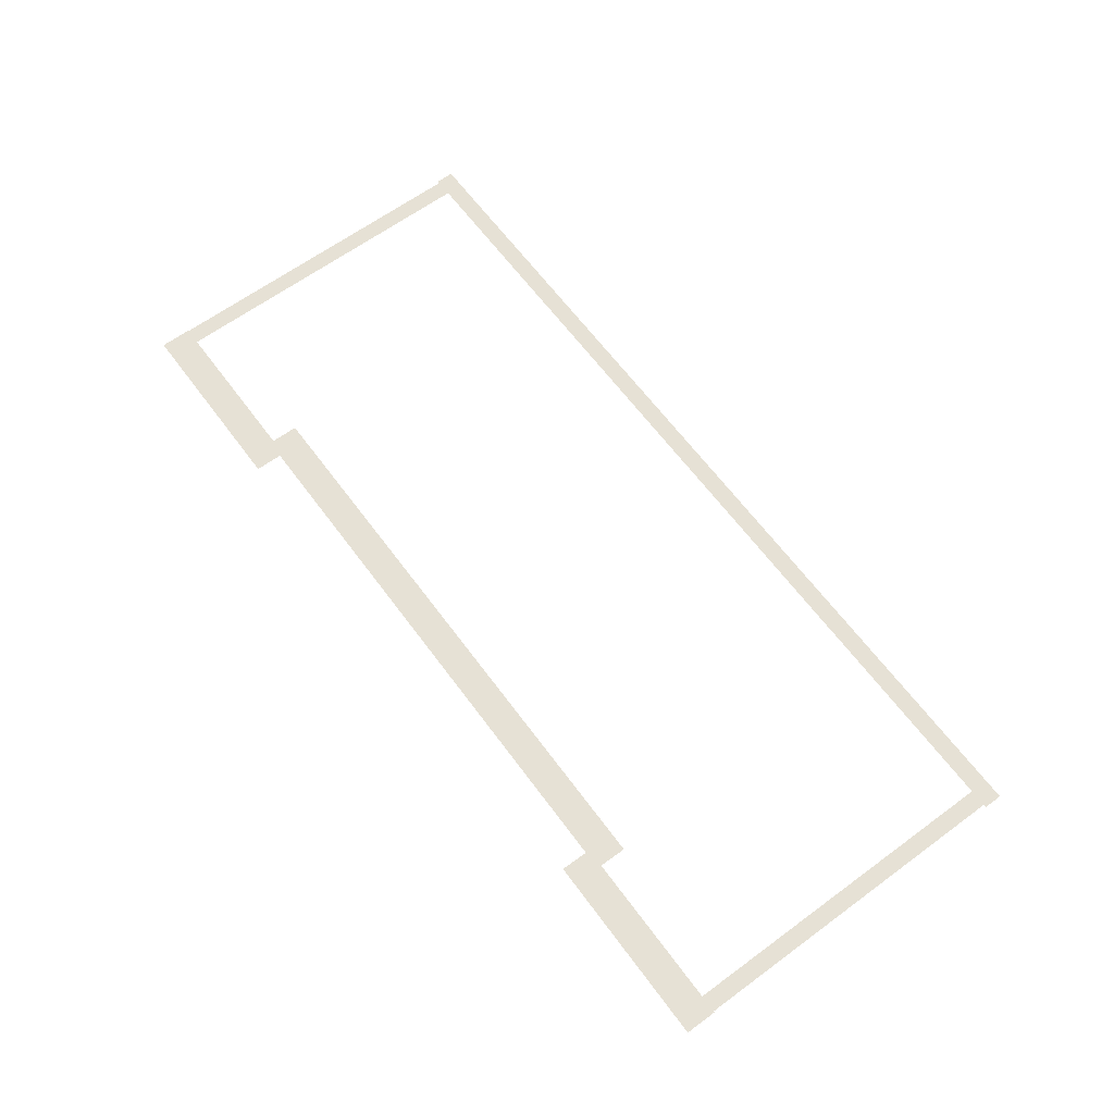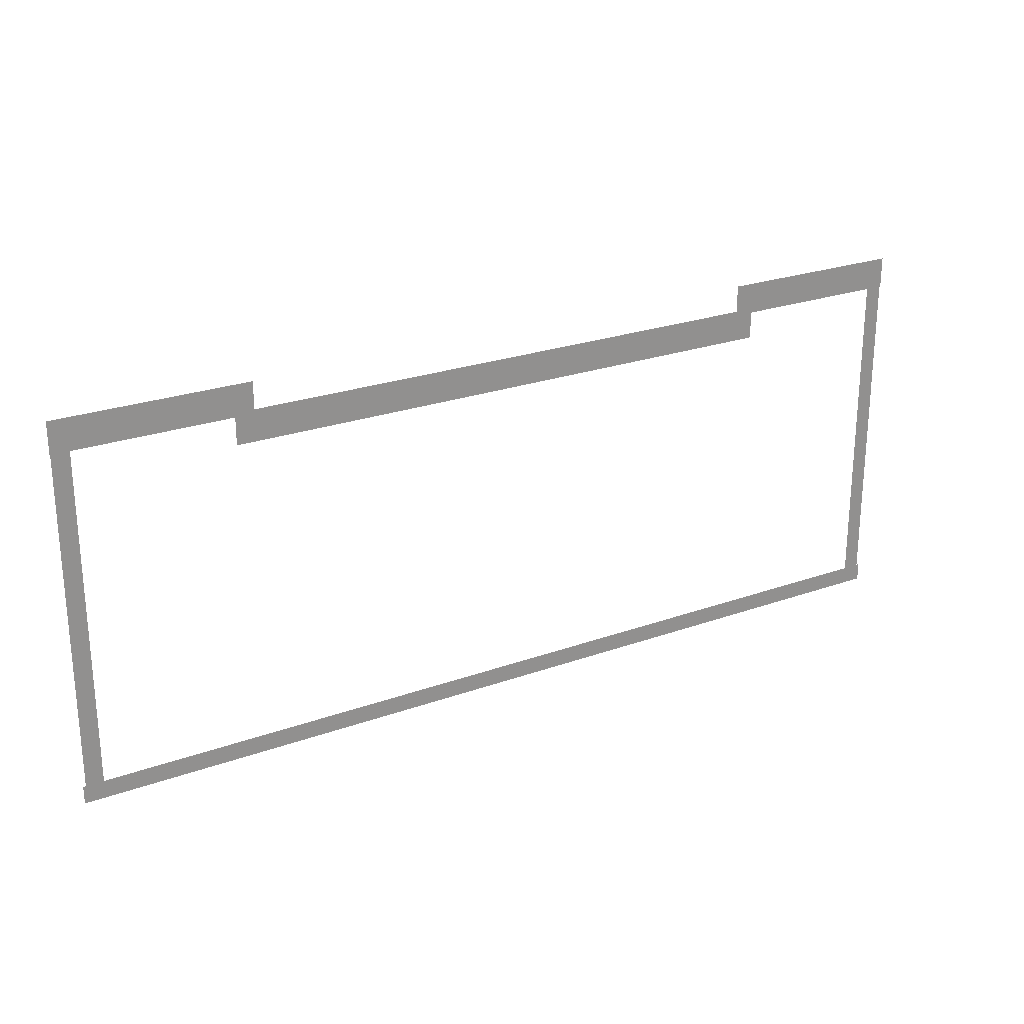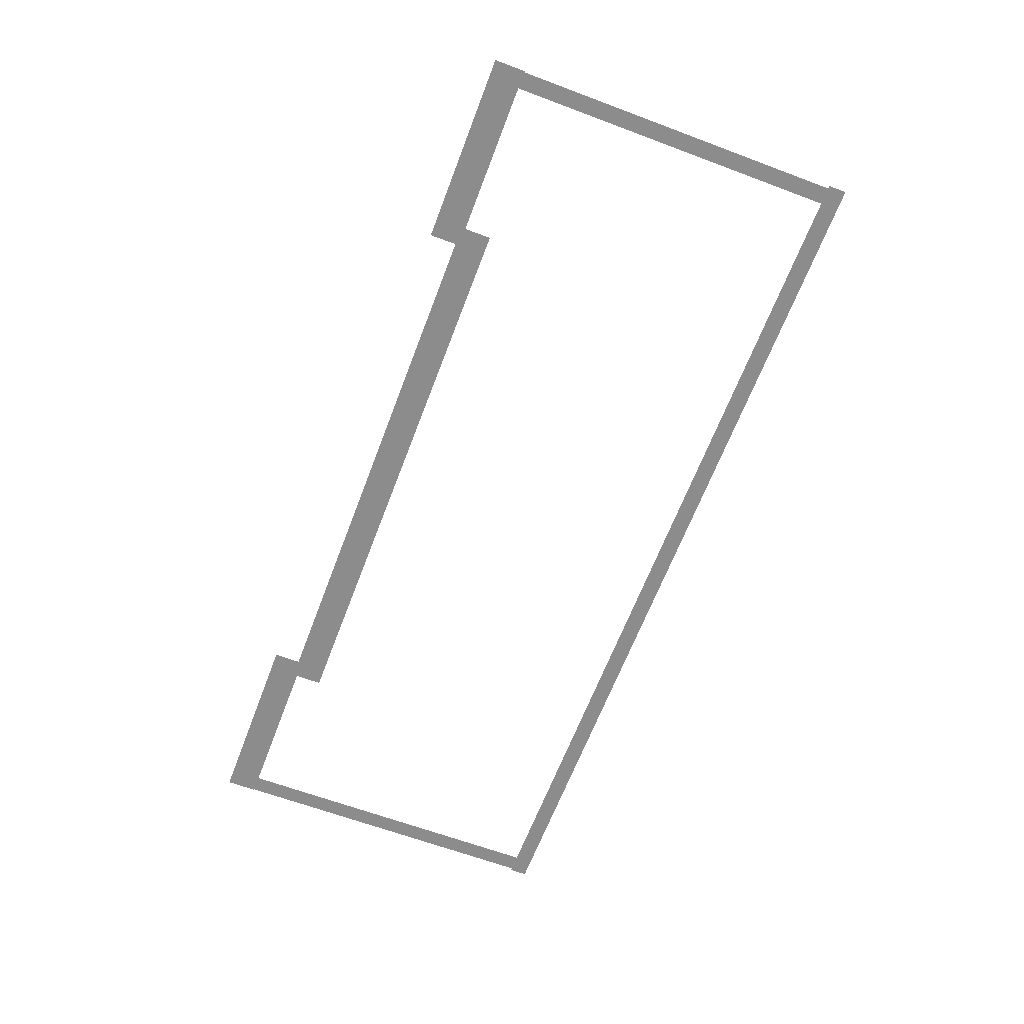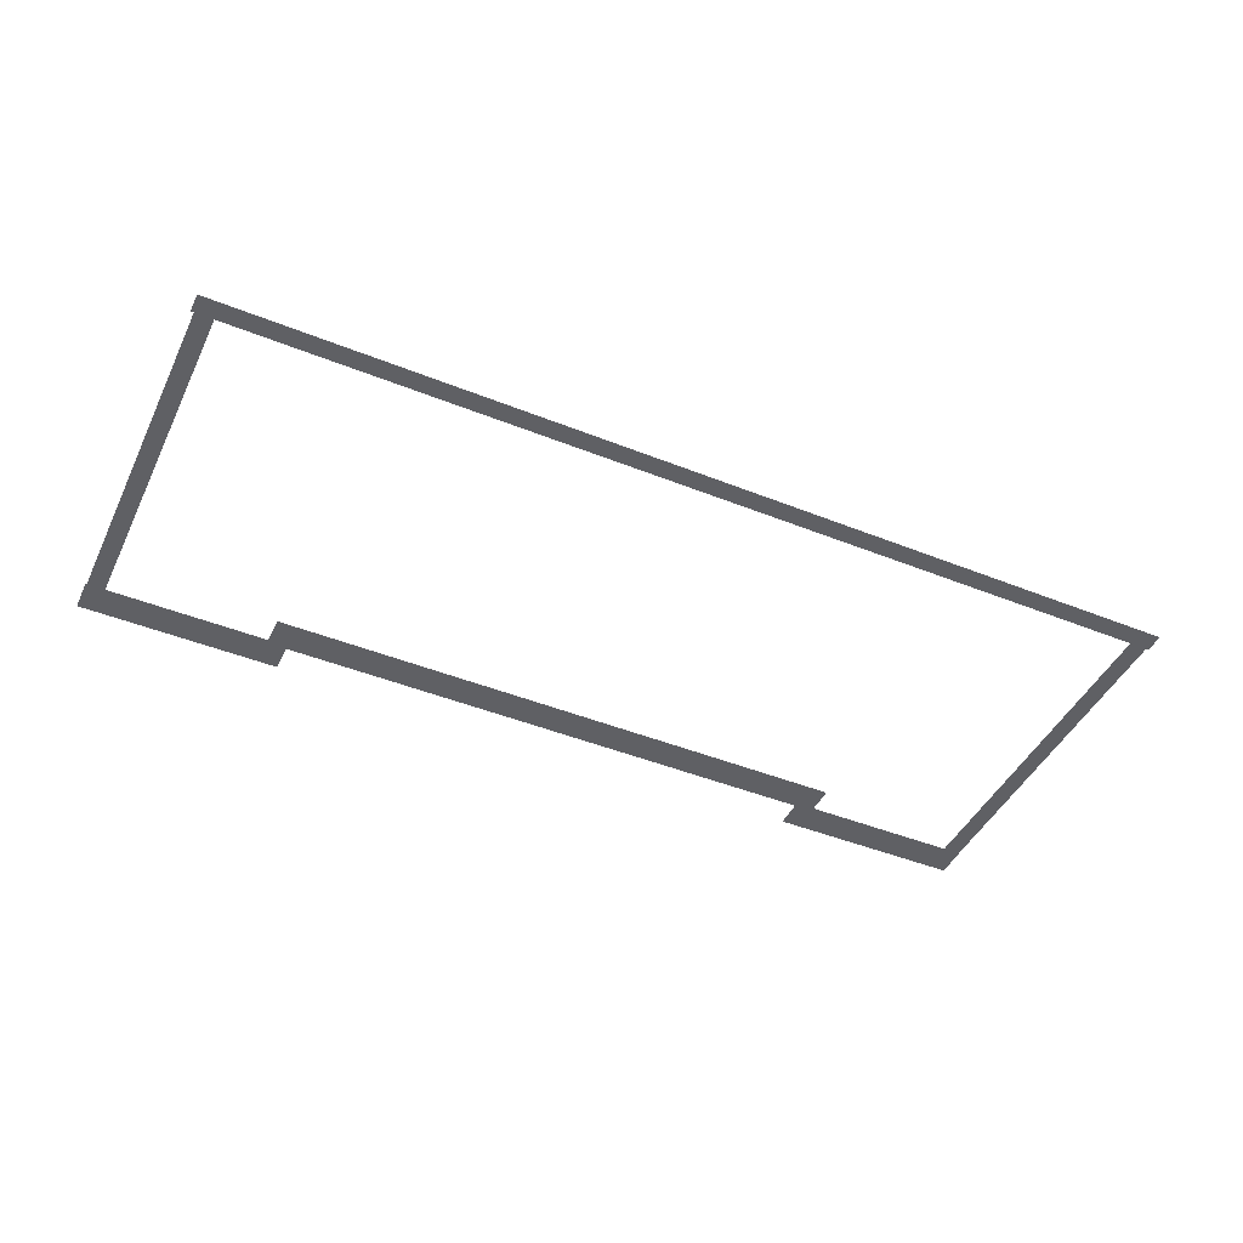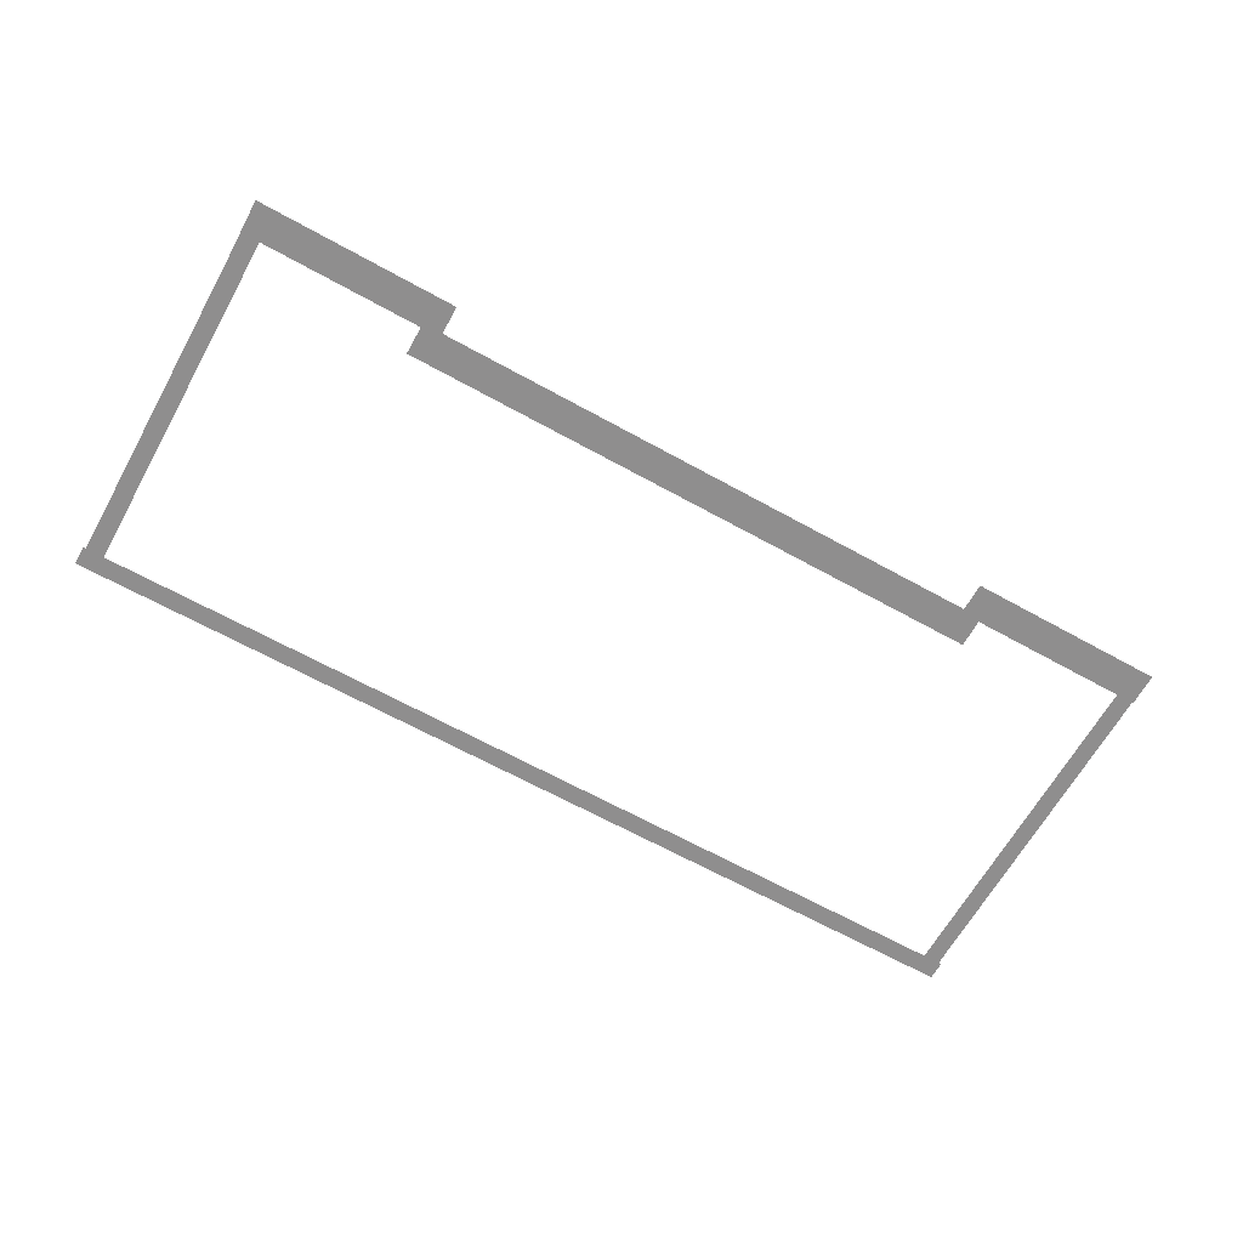
<metadata>
{"format":"obj","ext":"obj","renderer":"f3d","projection":"perspective","resolution":1024,"background":"white","views":[{"elev":64.2,"azim":-126.5,"up":"+Z"},{"elev":24.6,"azim":149.5,"up":"+Y"},{"elev":-64.3,"azim":-110.7,"up":"+Z"},{"elev":-45.1,"azim":-24.9,"up":"+Z"},{"elev":-65.0,"azim":150.8,"up":"+Z"}]}
</metadata>
<code>
v -49.38 -11.94 0.002
v -49.38 -15.71 0.002
v -48.86 -15.71 0.002
v -48.86 -11.94 0.002
v -48.34 -15.71 0.002
v -48.34 -11.94 0.002
v -49.38 -8.166 0.002
v -49.38 -11.94 0.002
v -48.86 -11.94 0.002
v -48.86 -8.166 0.002
v -48.34 -11.94 0.002
v -48.34 -8.166 0.002
v -49.38 -4.392 0.002
v -49.38 -8.166 0.002
v -48.86 -8.166 0.002
v -48.86 -4.392 0.002
v -48.34 -8.166 0.002
v -48.34 -4.392 0.002
v -49.38 -0.6186 0.002
v -49.38 -4.392 0.002
v -48.86 -4.392 0.002
v -48.86 -0.6186 0.002
v -48.34 -4.392 0.002
v -48.34 -0.6186 0.002
v -49.38 3.155 0.002
v -49.38 -0.6186 0.002
v -48.86 -0.6186 0.002
v -48.86 3.155 0.002
v -48.34 -0.6186 0.002
v -48.34 3.155 0.002
v -49.38 6.929 0.002
v -49.38 3.155 0.002
v -48.86 3.155 0.002
v -48.86 6.929 0.002
v -48.34 3.155 0.002
v -48.34 6.929 0.002
v -49.38 6.929 0.002
v -48.86 6.929 0.002
v -48.34 6.929 0.002
v -37.69 5.259 0.002
v -37.69 6.929 0.002
v -38.22 6.929 0.002
v -38.22 5.259 0.002
v -38.76 6.929 0.002
v -38.76 5.259 0.002
v -37.69 5.259 0.002
v -38.22 5.259 0.002
v -38.76 5.259 0.002
v -4.452 6.929 0.002
v -4.452 5.259 0.002
v -3.929 5.259 0.002
v -3.929 6.929 0.002
v -3.406 5.259 0.002
v -3.406 6.929 0.002
v -4.452 6.929 0.002
v -3.929 6.929 0.002
v -3.406 6.929 0.002
v 7.171 3.155 0.002
v 7.171 6.929 0.002
v 6.632 6.929 0.002
v 6.632 3.155 0.002
v 6.093 6.929 0.002
v 6.093 3.155 0.002
v 7.171 -0.6186 0.002
v 7.171 3.155 0.002
v 6.632 3.155 0.002
v 6.632 -0.6186 0.002
v 6.093 3.155 0.002
v 6.093 -0.6186 0.002
v 7.171 -4.392 0.002
v 7.171 -0.6186 0.002
v 6.632 -0.6186 0.002
v 6.632 -4.392 0.002
v 6.093 -0.6186 0.002
v 6.093 -4.392 0.002
v 7.171 -8.166 0.002
v 7.171 -4.392 0.002
v 6.632 -4.392 0.002
v 6.632 -8.166 0.002
v 6.093 -4.392 0.002
v 6.093 -8.166 0.002
v 7.171 -11.94 0.002
v 7.171 -8.166 0.002
v 6.632 -8.166 0.002
v 6.632 -11.94 0.002
v 6.093 -8.166 0.002
v 6.093 -11.94 0.002
v 7.171 -15.71 0.002
v 7.171 -11.94 0.002
v 6.632 -11.94 0.002
v 6.632 -15.71 0.002
v 6.093 -11.94 0.002
v 6.093 -15.71 0.002
v 7.171 -15.71 0.002
v 6.632 -15.71 0.002
v 6.093 -15.71 0.002
v 3.481 -16.27 0.001
v 6.76 -16.27 0.001
v 6.76 -15.71 0.001
v 3.481 -15.71 0.001
v 6.76 -15.16 0.001
v 3.481 -15.16 0.001
v 0.2014 -16.27 0.001
v 3.481 -16.27 0.001
v 3.481 -15.71 0.001
v 0.2014 -15.71 0.001
v 3.481 -15.16 0.001
v 0.2014 -15.16 0.001
v -3.078 -16.27 0.001
v 0.2014 -16.27 0.001
v 0.2014 -15.71 0.001
v -3.078 -15.71 0.001
v 0.2014 -15.16 0.001
v -3.078 -15.16 0.001
v -6.357 -16.27 0.001
v -3.078 -16.27 0.001
v -3.078 -15.71 0.001
v -6.357 -15.71 0.001
v -3.078 -15.16 0.001
v -6.357 -15.16 0.001
v -9.637 -16.27 0.001
v -6.357 -16.27 0.001
v -6.357 -15.71 0.001
v -9.637 -15.71 0.001
v -6.357 -15.16 0.001
v -9.637 -15.16 0.001
v -12.92 -16.27 0.001
v -9.637 -16.27 0.001
v -9.637 -15.71 0.001
v -12.92 -15.71 0.001
v -9.637 -15.16 0.001
v -12.92 -15.16 0.001
v -16.2 -16.27 0.001
v -12.92 -16.27 0.001
v -12.92 -15.71 0.001
v -16.2 -15.71 0.001
v -12.92 -15.16 0.001
v -16.2 -15.16 0.001
v -19.47 -16.27 0.001
v -16.2 -16.27 0.001
v -16.2 -15.71 0.001
v -19.47 -15.71 0.001
v -16.2 -15.16 0.001
v -19.47 -15.16 0.001
v -22.75 -16.27 0.001
v -19.47 -16.27 0.001
v -19.47 -15.71 0.001
v -22.75 -15.71 0.001
v -19.47 -15.16 0.001
v -22.75 -15.16 0.001
v -26.03 -16.27 0.001
v -22.75 -16.27 0.001
v -22.75 -15.71 0.001
v -26.03 -15.71 0.001
v -22.75 -15.16 0.001
v -26.03 -15.16 0.001
v -29.31 -16.27 0.001
v -26.03 -16.27 0.001
v -26.03 -15.71 0.001
v -29.31 -15.71 0.001
v -26.03 -15.16 0.001
v -29.31 -15.16 0.001
v -32.59 -16.27 0.001
v -29.31 -16.27 0.001
v -29.31 -15.71 0.001
v -32.59 -15.71 0.001
v -29.31 -15.16 0.001
v -32.59 -15.16 0.001
v -35.87 -16.27 0.001
v -32.59 -16.27 0.001
v -32.59 -15.71 0.001
v -35.87 -15.71 0.001
v -32.59 -15.16 0.001
v -35.87 -15.16 0.001
v -39.15 -16.27 0.001
v -35.87 -16.27 0.001
v -35.87 -15.71 0.001
v -39.15 -15.71 0.001
v -35.87 -15.16 0.001
v -39.15 -15.16 0.001
v -42.43 -16.27 0.001
v -39.15 -16.27 0.001
v -39.15 -15.71 0.001
v -42.43 -15.71 0.001
v -39.15 -15.16 0.001
v -42.43 -15.16 0.001
v -45.71 -16.27 0.001
v -42.43 -16.27 0.001
v -42.43 -15.71 0.001
v -45.71 -15.71 0.001
v -42.43 -15.16 0.001
v -45.71 -15.16 0.001
v -48.86 -16.27 0.001
v -45.71 -16.27 0.001
v -45.71 -15.71 0.001
v -48.86 -15.71 0.001
v -45.71 -15.16 0.001
v -48.86 -15.16 0.001
v -48.99 -16.27 0.001
v -48.99 -15.71 0.001
v -48.99 -15.16 0.001
v 6.76 -16.27 0.001
v 7.332 -16.27 0.001
v 7.332 -15.71 0.001
v 6.76 -15.71 0.001
v 7.332 -15.16 0.001
v 6.76 -15.16 0.001
v -49.56 -16.27 0.001
v -48.99 -16.27 0.001
v -48.99 -15.71 0.001
v -49.56 -15.71 0.001
v -48.99 -15.16 0.001
v -49.56 -15.16 0.001
v -45.15 7.313 0
v -48.38 7.313 0
v -48.38 6.352 0
v -45.15 6.352 0
v -48.38 5.391 0
v -45.15 5.391 0
v -41.92 7.313 0
v -45.15 7.313 0
v -45.15 6.352 0
v -41.92 6.352 0
v -45.15 5.391 0
v -41.92 5.391 0
v -38.69 7.313 0
v -41.92 7.313 0
v -41.92 6.352 0
v -38.69 6.352 0
v -41.92 5.391 0
v -38.69 5.391 0
v -48.38 7.313 0
v -49.45 7.313 0
v -49.45 6.352 0
v -48.38 6.352 0
v -49.45 5.391 0
v -48.38 5.391 0
v -38.22 7.313 0
v -38.69 7.313 0
v -38.69 6.352 0
v -38.22 6.352 0
v -38.69 5.391 0
v -38.22 5.391 0
v -37.65 7.313 0
v -37.65 6.352 0
v -37.65 5.391 0
v -34.41 5.644 0
v -37.74 5.644 0
v -37.74 4.683 0
v -34.41 4.683 0
v -37.74 3.722 0
v -34.41 3.722 0
v -31.07 5.644 0
v -34.41 5.644 0
v -34.41 4.683 0
v -31.07 4.683 0
v -34.41 3.722 0
v -31.07 3.722 0
v -27.74 5.644 0
v -31.07 5.644 0
v -31.07 4.683 0
v -27.74 4.683 0
v -31.07 3.722 0
v -27.74 3.722 0
v -24.4 5.644 0
v -27.74 5.644 0
v -27.74 4.683 0
v -24.4 4.683 0
v -27.74 3.722 0
v -24.4 3.722 0
v -21.07 5.644 0
v -24.4 5.644 0
v -24.4 4.683 0
v -21.07 4.683 0
v -24.4 3.722 0
v -21.07 3.722 0
v -17.74 5.644 0
v -21.07 5.644 0
v -21.07 4.683 0
v -17.74 4.683 0
v -21.07 3.722 0
v -17.74 3.722 0
v -14.4 5.644 0
v -17.74 5.644 0
v -17.74 4.683 0
v -14.4 4.683 0
v -17.74 3.722 0
v -14.4 3.722 0
v -11.07 5.644 0
v -14.4 5.644 0
v -14.4 4.683 0
v -11.07 4.683 0
v -14.4 3.722 0
v -11.07 3.722 0
v -7.733 5.644 0
v -11.07 5.644 0
v -11.07 4.683 0
v -7.733 4.683 0
v -11.07 3.722 0
v -7.733 3.722 0
v -4.398 5.644 0
v -7.733 5.644 0
v -7.733 4.683 0
v -4.398 4.683 0
v -7.733 3.722 0
v -4.398 3.722 0
v -37.74 5.644 0
v -38.82 5.644 0
v -38.82 4.683 0
v -37.74 4.683 0
v -38.82 3.722 0
v -37.74 3.722 0
v -3.929 5.644 0
v -4.398 5.644 0
v -4.398 4.683 0
v -3.929 4.683 0
v -4.398 3.722 0
v -3.929 3.722 0
v -3.355 5.644 0
v -3.355 4.683 0
v -3.355 3.722 0
v -0.2428 7.313 0
v -3.446 7.313 0
v -3.446 6.352 0
v -0.2427 6.352 0
v -3.446 5.391 0
v -0.2427 5.391 0
v 2.96 7.313 0
v -0.2428 7.313 0
v -0.2427 6.352 0
v 2.96 6.352 0
v -0.2427 5.391 0
v 2.96 5.391 0
v 6.163 7.313 0
v 2.96 7.313 0
v 2.96 6.352 0
v 6.163 6.352 0
v 2.96 5.391 0
v 6.163 5.391 0
v -3.446 7.313 0
v -4.52 7.313 0
v -4.52 6.352 0
v -3.446 6.352 0
v -4.52 5.391 0
v -3.446 5.391 0
v 6.632 7.313 0
v 6.163 7.313 0
v 6.163 6.352 0
v 6.632 6.352 0
v 6.163 5.391 0
v 6.632 5.391 0
v 7.206 7.313 0
v 7.206 6.352 0
v 7.206 5.391 0
g Terrain_1593_3
f 1 3 2
f 4 3 1
f 4 5 3
f 6 5 4
f 7 9 8
f 10 9 7
f 10 11 9
f 12 11 10
f 13 15 14
f 16 15 13
f 16 17 15
f 18 17 16
f 19 21 20
f 22 21 19
f 22 23 21
f 24 23 22
f 25 27 26
f 28 27 25
f 28 29 27
f 30 29 28
f 31 33 32
f 34 33 31
f 34 35 33
f 36 35 34
f 37 34 31
f 38 34 37
f 38 36 34
f 39 36 38
f 40 42 41
f 43 42 40
f 43 44 42
f 45 44 43
f 46 43 40
f 47 43 46
f 47 45 43
f 48 45 47
f 49 51 50
f 52 51 49
f 52 53 51
f 54 53 52
f 55 52 49
f 56 52 55
f 56 54 52
f 57 54 56
f 58 60 59
f 61 60 58
f 61 62 60
f 63 62 61
f 64 66 65
f 67 66 64
f 67 68 66
f 69 68 67
f 70 72 71
f 73 72 70
f 73 74 72
f 75 74 73
f 76 78 77
f 79 78 76
f 79 80 78
f 81 80 79
f 82 84 83
f 85 84 82
f 85 86 84
f 87 86 85
f 88 90 89
f 91 90 88
f 91 92 90
f 93 92 91
f 94 91 88
f 95 91 94
f 95 93 91
f 96 93 95
f 97 99 98
f 100 99 97
f 100 101 99
f 102 101 100
f 103 105 104
f 106 105 103
f 106 107 105
f 108 107 106
f 109 111 110
f 112 111 109
f 112 113 111
f 114 113 112
f 115 117 116
f 118 117 115
f 118 119 117
f 120 119 118
f 121 123 122
f 124 123 121
f 124 125 123
f 126 125 124
f 127 129 128
f 130 129 127
f 130 131 129
f 132 131 130
f 133 135 134
f 136 135 133
f 136 137 135
f 138 137 136
f 139 141 140
f 142 141 139
f 142 143 141
f 144 143 142
f 145 147 146
f 148 147 145
f 148 149 147
f 150 149 148
f 151 153 152
f 154 153 151
f 154 155 153
f 156 155 154
f 157 159 158
f 160 159 157
f 160 161 159
f 162 161 160
f 163 165 164
f 166 165 163
f 166 167 165
f 168 167 166
f 169 171 170
f 172 171 169
f 172 173 171
f 174 173 172
f 175 177 176
f 178 177 175
f 178 179 177
f 180 179 178
f 181 183 182
f 184 183 181
f 184 185 183
f 186 185 184
f 187 189 188
f 190 189 187
f 190 191 189
f 192 191 190
f 193 195 194
f 196 195 193
f 196 197 195
f 198 197 196
f 199 196 193
f 200 196 199
f 200 198 196
f 201 198 200
f 202 204 203
f 205 204 202
f 205 206 204
f 207 206 205
f 208 210 209
f 211 210 208
f 211 212 210
f 213 212 211
f 214 216 215
f 217 216 214
f 217 218 216
f 219 218 217
f 220 222 221
f 223 222 220
f 223 224 222
f 225 224 223
f 226 228 227
f 229 228 226
f 229 230 228
f 231 230 229
f 232 234 233
f 235 234 232
f 235 236 234
f 237 236 235
f 238 240 239
f 241 240 238
f 241 242 240
f 243 242 241
f 244 241 238
f 245 241 244
f 245 243 241
f 246 243 245
f 247 249 248
f 250 249 247
f 250 251 249
f 252 251 250
f 253 255 254
f 256 255 253
f 256 257 255
f 258 257 256
f 259 261 260
f 262 261 259
f 262 263 261
f 264 263 262
f 265 267 266
f 268 267 265
f 268 269 267
f 270 269 268
f 271 273 272
f 274 273 271
f 274 275 273
f 276 275 274
f 277 279 278
f 280 279 277
f 280 281 279
f 282 281 280
f 283 285 284
f 286 285 283
f 286 287 285
f 288 287 286
f 289 291 290
f 292 291 289
f 292 293 291
f 294 293 292
f 295 297 296
f 298 297 295
f 298 299 297
f 300 299 298
f 301 303 302
f 304 303 301
f 304 305 303
f 306 305 304
f 307 309 308
f 310 309 307
f 310 311 309
f 312 311 310
f 313 315 314
f 316 315 313
f 316 317 315
f 318 317 316
f 319 316 313
f 320 316 319
f 320 318 316
f 321 318 320
f 322 324 323
f 325 324 322
f 325 326 324
f 327 326 325
f 328 330 329
f 331 330 328
f 331 332 330
f 333 332 331
f 334 336 335
f 337 336 334
f 337 338 336
f 339 338 337
f 340 342 341
f 343 342 340
f 343 344 342
f 345 344 343
f 346 348 347
f 349 348 346
f 349 350 348
f 351 350 349
f 352 349 346
f 353 349 352
f 353 351 349
f 354 351 353

</code>
